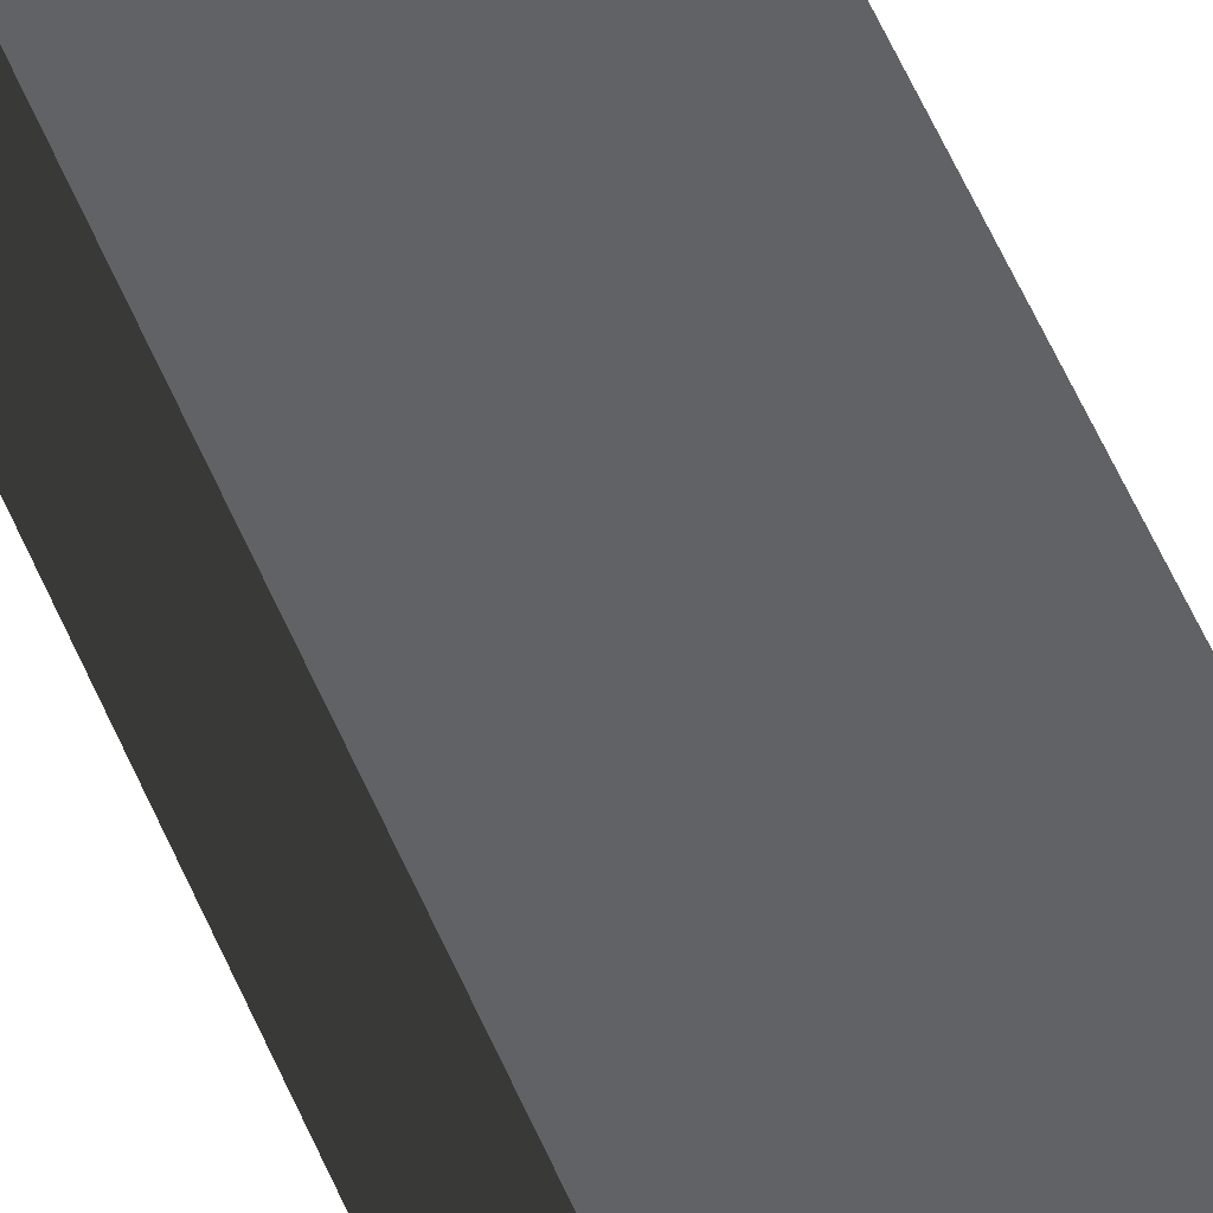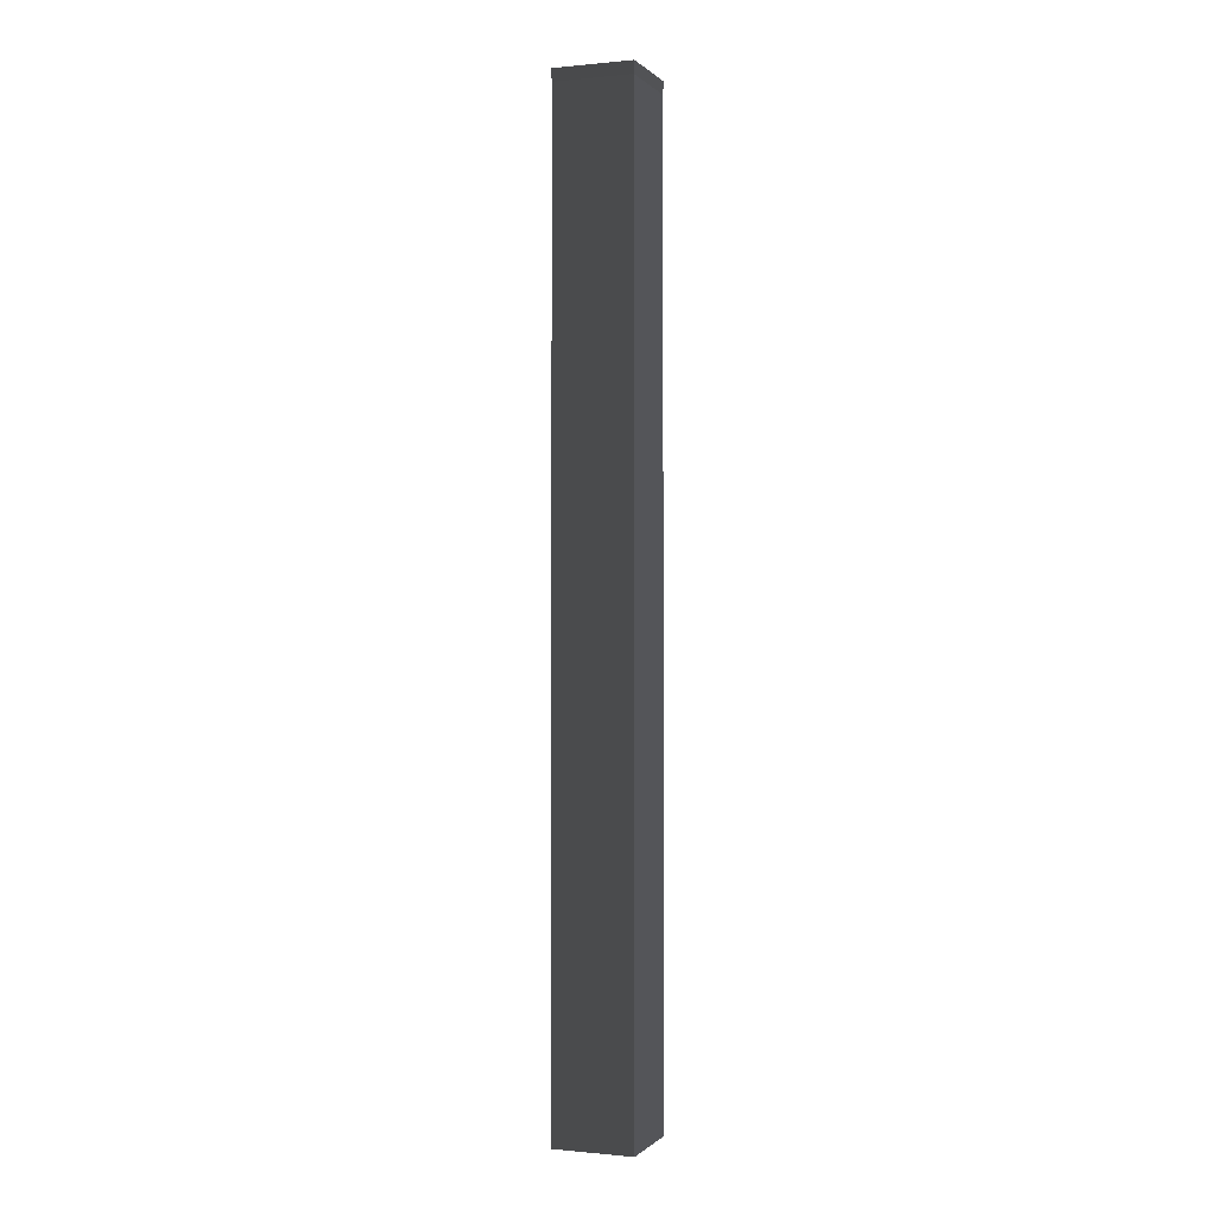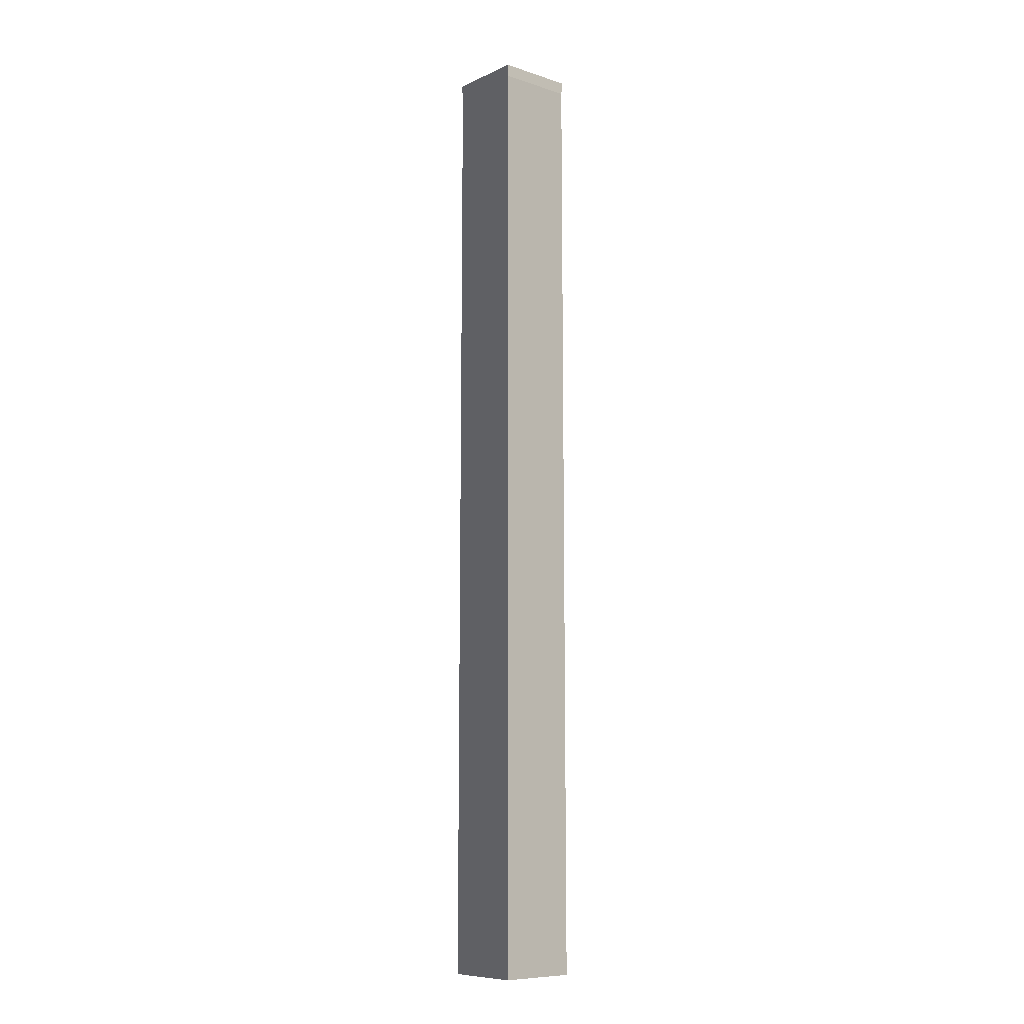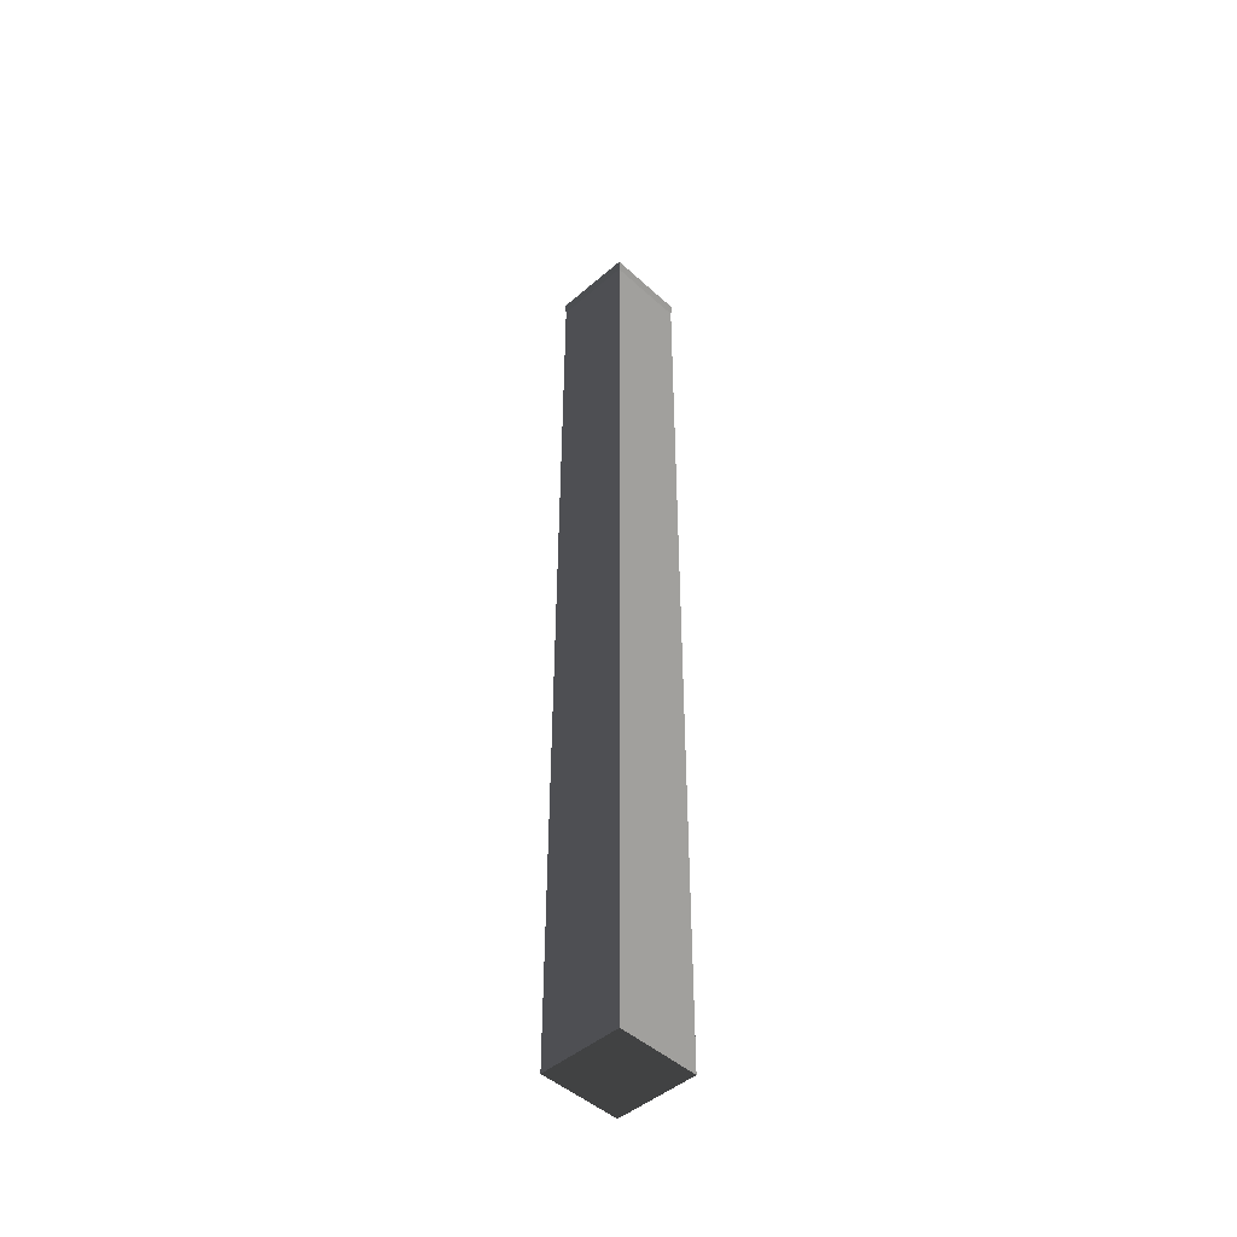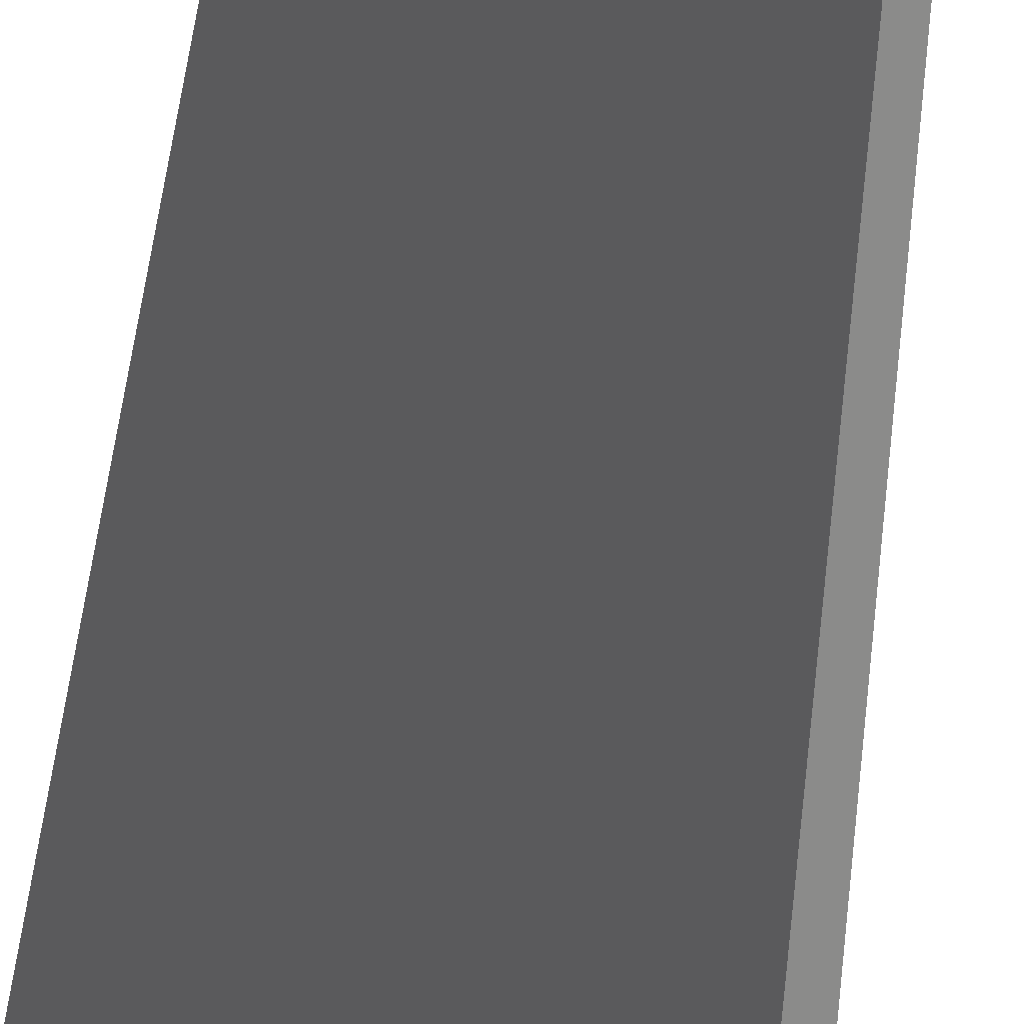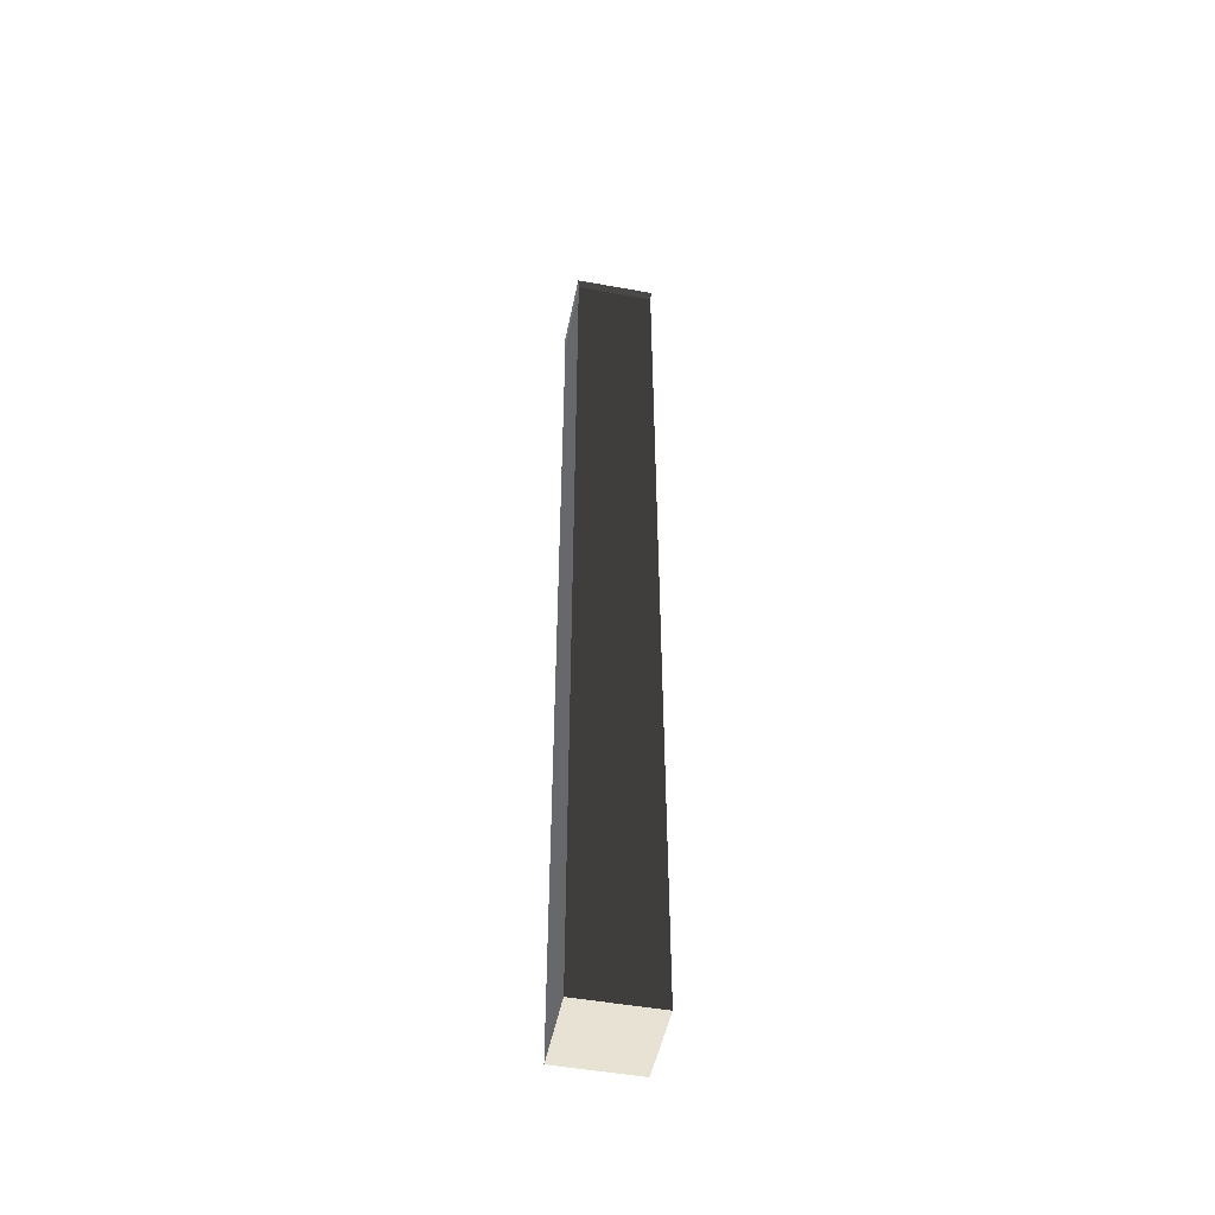
<metadata>
{"format":"obj","ext":"obj","renderer":"f3d","projection":"perspective","resolution":1024,"background":"white","views":[{"elev":53.7,"azim":157.8,"up":"+Y"},{"elev":-0.3,"azim":-159.4,"up":"+Z"},{"elev":-9.0,"azim":-40.5,"up":"+Z"},{"elev":-47.0,"azim":-135.8,"up":"+Z"},{"elev":26.9,"azim":-176.4,"up":"+Y"},{"elev":-49.5,"azim":-11.3,"up":"+Z"}]}
</metadata>
<code>
v -63.18 -63.18 763.8
v -63.18 63.18 763.8
v -64.67 64.67 783.2
v -64.67 -64.67 783.2
v -63.18 63.18 763.8
v 63.18 63.18 763.8
v 64.67 64.67 783.2
v -64.67 64.67 783.2
v 63.18 63.18 763.8
v 63.18 -63.18 763.8
v 64.67 -64.67 783.2
v 64.67 64.67 783.2
v 63.18 -63.18 763.8
v -63.18 -63.18 763.8
v -64.67 -64.67 783.2
v 64.67 -64.67 783.2
v -64.67 64.67 -783.2
v -64.67 -64.67 -783.2
v 64.67 -64.67 -783.2
v 64.67 64.67 -783.2
v 64.67 64.67 783.2
v 64.67 -64.67 783.2
v -64.67 -64.67 783.2
v -64.67 64.67 783.2
v 64.67 -64.67 -783.2
v -64.67 -64.67 -783.2
v -63.18 -63.18 763.8
v 63.18 -63.18 763.8
v 64.67 64.67 -783.2
v 64.67 -64.67 -783.2
v 63.18 -63.18 763.8
v 63.18 63.18 763.8
v -64.67 64.67 -783.2
v 64.67 64.67 -783.2
v 63.18 63.18 763.8
v -63.18 63.18 763.8
v -64.67 -64.67 -783.2
v -64.67 64.67 -783.2
v -63.18 63.18 763.8
v -63.18 -63.18 763.8
g asian_base_block_high_(4)_529_57
f 1 3 2
f 1 4 3
f 5 7 6
f 5 8 7
f 9 11 10
f 9 12 11
f 13 15 14
f 13 16 15
f 17 19 18
f 17 20 19
f 21 23 22
f 21 24 23
f 25 27 26
f 25 28 27
f 29 31 30
f 29 32 31
f 33 35 34
f 33 36 35
f 37 39 38
f 37 40 39

</code>
